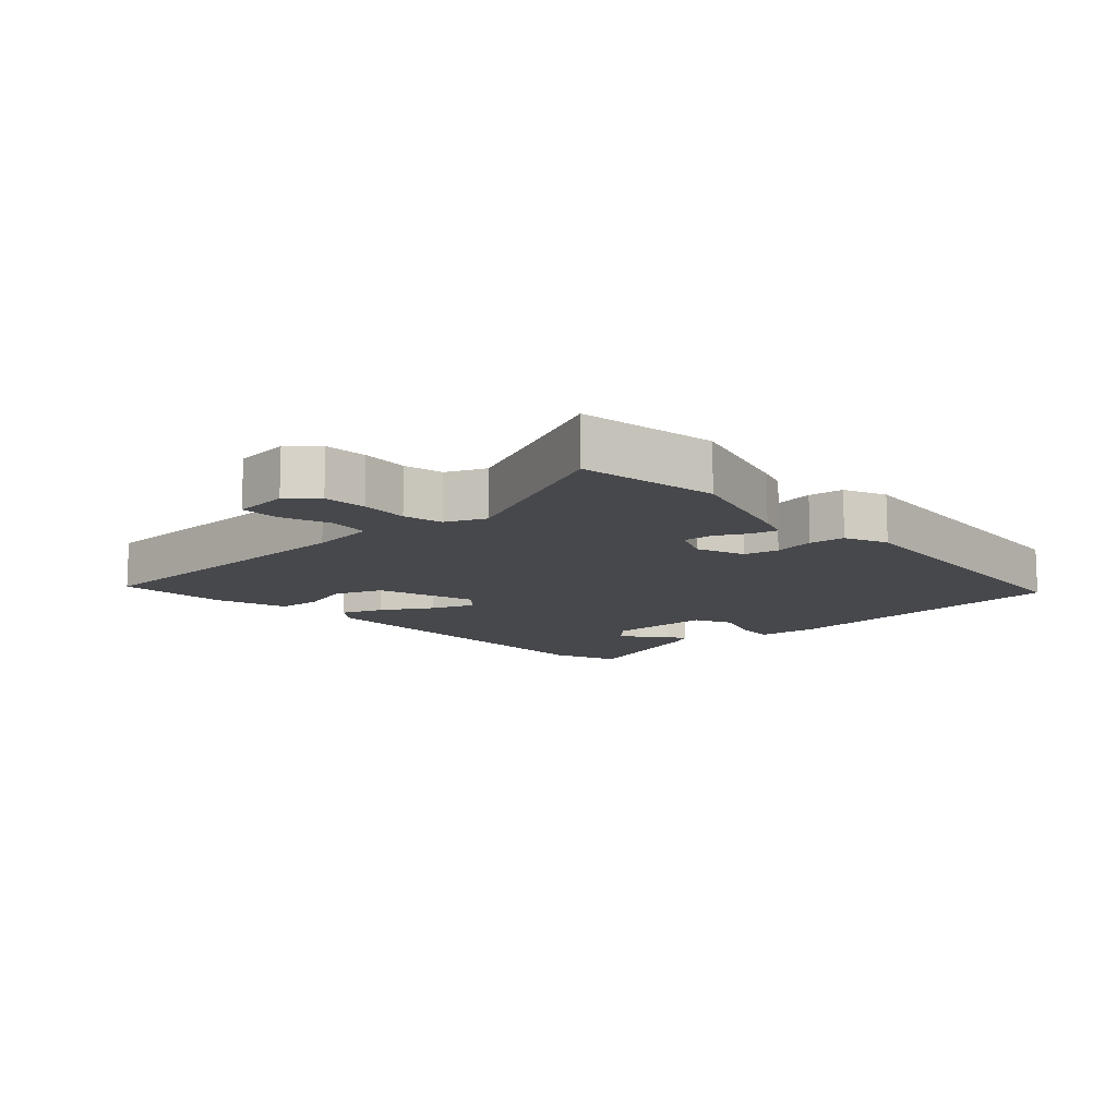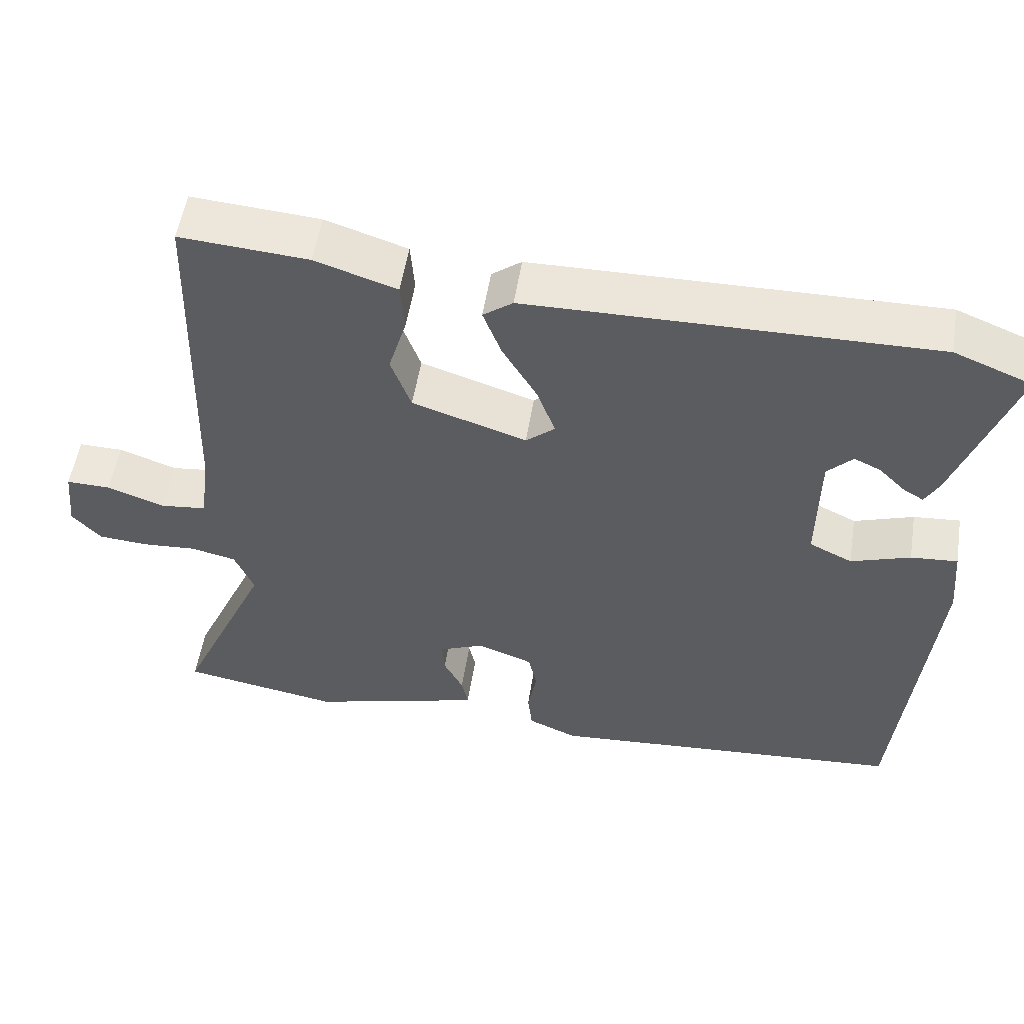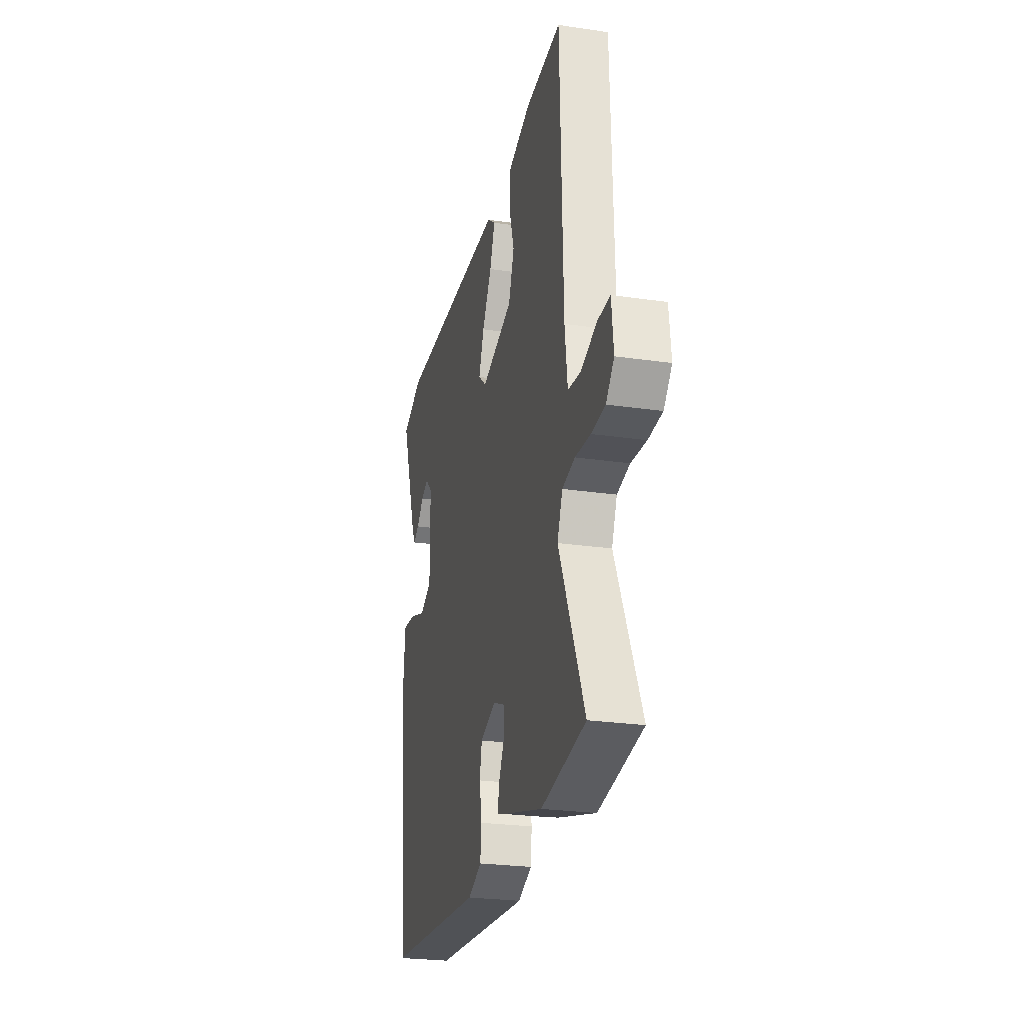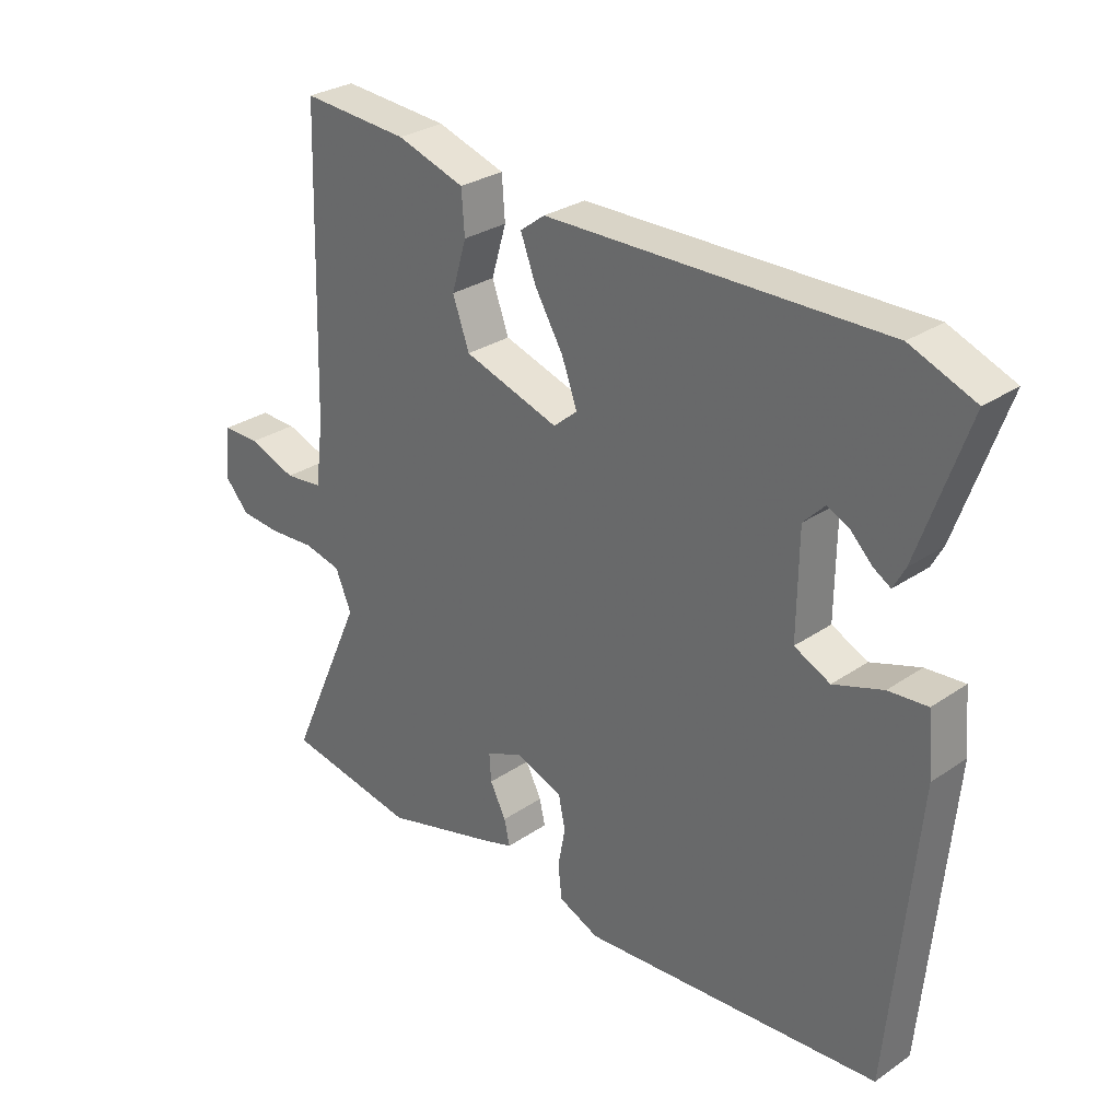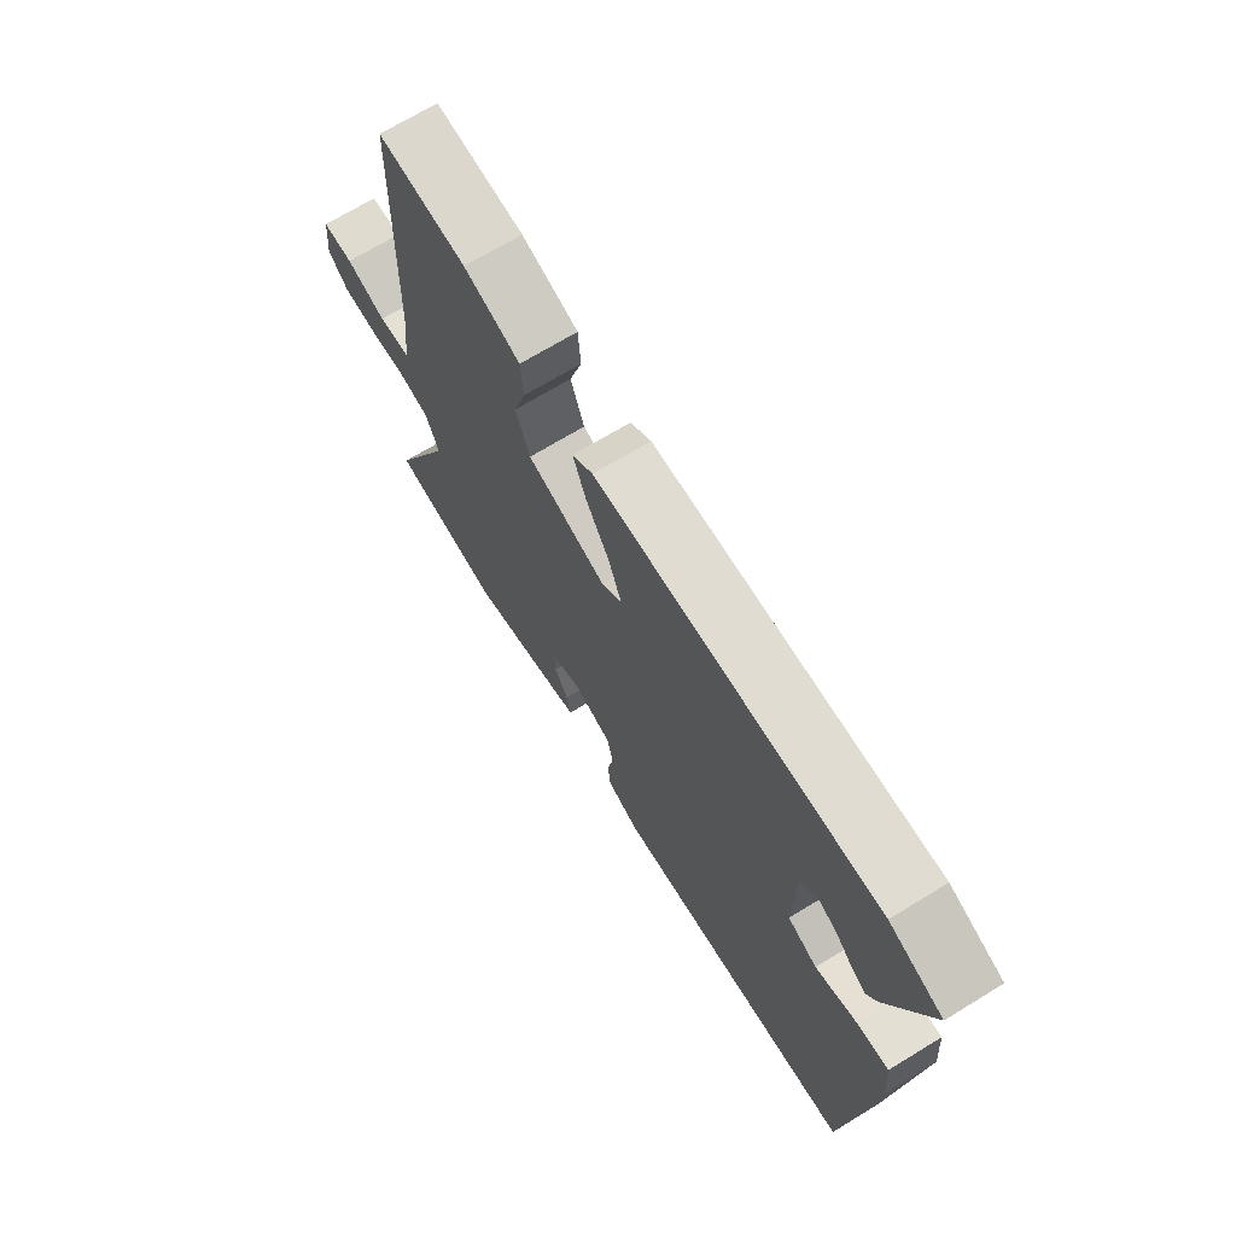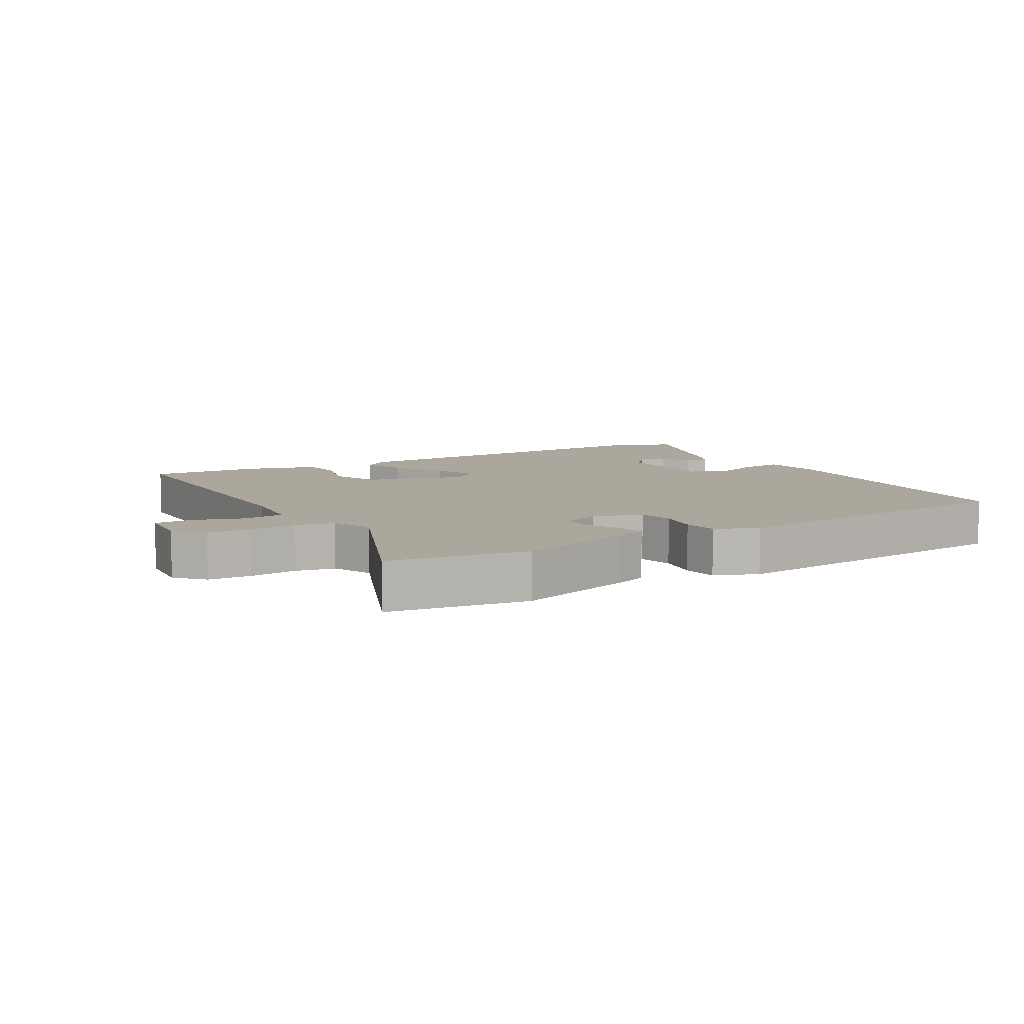
<metadata>
{"format":"obj","ext":"obj","renderer":"f3d","projection":"perspective","resolution":1024,"background":"white","views":[{"elev":-11.6,"azim":132.1,"up":"+Y"},{"elev":53.8,"azim":-170.9,"up":"+Z"},{"elev":-25.2,"azim":76.6,"up":"+Z"},{"elev":29.1,"azim":-135.3,"up":"+Z"},{"elev":69.8,"azim":-121.4,"up":"+Z"},{"elev":8.3,"azim":148.4,"up":"+Y"}]}
</metadata>
<code>
v -0.562 0.07 0.475
v -0.458 0.07 0.517
v 0.087 0.07 0.51
v 0.127 0.07 0.48
v 0.102 0.07 0.414
v 0.056 0.07 0.336
v 0.031 0.07 0.268
v 0.07 0.07 0.235
v 0.224 0.07 0.285
v 0.251 0.07 0.36
v 0.227 0.07 0.441
v 0.232 0.07 0.509
v 0.342 0.07 0.545
v 0.515 0.07 0.558
v 0.529 0.07 0.081
v 0.542 0.07 -0.021
v 0.604 0.07 -0.028
v 0.682 0.07 0
v 0.742 0.07 0.001
v 0.751 0.07 -0.086
v 0.712 0.07 -0.129
v 0.645 0.07 -0.134
v 0.571 0.07 -0.129
v 0.51 0.07 -0.143
v 0.484 0.07 -0.205
v 0.608 0.07 -0.481
v 0.394 0.07 -0.519
v 0.207 0.07 -0.467
v 0.16 0.07 -0.452
v 0.169 0.07 -0.411
v 0.195 0.07 -0.36
v 0.198 0.07 -0.314
v 0.137 0.07 -0.289
v 0.062 0.07 -0.317
v 0.051 0.07 -0.371
v 0.063 0.07 -0.435
v 0.057 0.07 -0.49
v -0.009 0.07 -0.519
v -0.495 0.07 -0.483
v -0.539 0.07 -0.011
v -0.53 0.07 0.087
v -0.467 0.07 0.082
v -0.387 0.07 0.055
v -0.329 0.07 0.083
v -0.331 0.07 0.249
v -0.365 0.07 0.284
v -0.401 0.07 0.267
v -0.436 0.07 0.232
v -0.464 0.07 0.215
v -0.483 0.07 0.25
v -0.562 0 0.475
v -0.458 0 0.517
v 0.087 0 0.51
v 0.127 0 0.48
v 0.102 0 0.414
v 0.056 0 0.336
v 0.031 0 0.268
v 0.07 0 0.235
v 0.224 0 0.285
v 0.251 0 0.36
v 0.227 0 0.441
v 0.232 0 0.509
v 0.342 0 0.545
v 0.515 0 0.558
v 0.529 0 0.081
v 0.542 0 -0.021
v 0.604 0 -0.028
v 0.682 0 0
v 0.742 0 0.001
v 0.751 0 -0.086
v 0.712 0 -0.129
v 0.645 0 -0.134
v 0.571 0 -0.129
v 0.51 0 -0.143
v 0.484 0 -0.205
v 0.608 0 -0.481
v 0.394 0 -0.519
v 0.207 0 -0.467
v 0.16 0 -0.452
v 0.169 0 -0.411
v 0.195 0 -0.36
v 0.198 0 -0.314
v 0.137 0 -0.289
v 0.062 0 -0.317
v 0.051 0 -0.371
v 0.063 0 -0.435
v 0.057 0 -0.49
v -0.009 0 -0.519
v -0.495 0 -0.483
v -0.539 0 -0.011
v -0.53 0 0.087
v -0.467 0 0.082
v -0.387 0 0.055
v -0.329 0 0.083
v -0.331 0 0.249
v -0.365 0 0.284
v -0.401 0 0.267
v -0.436 0 0.232
v -0.464 0 0.215
v -0.483 0 0.25
f 47 48 49 50
f 46 47 50 1
f 40 41 42 43
f 38 39 40 43
f 38 43 44
f 35 36 37 38
f 34 35 38 44
f 33 34 44 45
f 28 29 30 31
f 28 31 32
f 25 26 27 28
f 24 25 28 32
f 20 21 22 23
f 20 23 24
f 17 18 19 20
f 16 17 20 24
f 15 16 24 32
f 10 11 12 13
f 9 10 13 14
f 3 4 5 6
f 3 6 7
f 46 1 2 3
f 45 46 3 7
f 9 14 15 32
f 8 9 32 33
f 7 8 33 45
f 100 99 98 97
f 51 100 97 96
f 93 92 91 90
f 93 90 89 88
f 94 93 88
f 88 87 86 85
f 94 88 85 84
f 95 94 84 83
f 81 80 79 78
f 82 81 78
f 78 77 76 75
f 82 78 75 74
f 73 72 71 70
f 74 73 70
f 70 69 68 67
f 74 70 67 66
f 82 74 66 65
f 63 62 61 60
f 64 63 60 59
f 56 55 54 53
f 57 56 53
f 53 52 51 96
f 57 53 96 95
f 82 65 64 59
f 83 82 59 58
f 95 83 58 57
f 1 51 52 2
f 2 52 53 3
f 3 53 54 4
f 4 54 55 5
f 5 55 56 6
f 6 56 57 7
f 7 57 58 8
f 8 58 59 9
f 9 59 60 10
f 10 60 61 11
f 11 61 62 12
f 12 62 63 13
f 13 63 64 14
f 14 64 65 15
f 15 65 66 16
f 16 66 67 17
f 17 67 68 18
f 18 68 69 19
f 19 69 70 20
f 20 70 71 21
f 21 71 72 22
f 22 72 73 23
f 23 73 74 24
f 24 74 75 25
f 25 75 76 26
f 26 76 77 27
f 27 77 78 28
f 28 78 79 29
f 29 79 80 30
f 30 80 81 31
f 31 81 82 32
f 32 82 83 33
f 33 83 84 34
f 34 84 85 35
f 35 85 86 36
f 36 86 87 37
f 37 87 88 38
f 38 88 89 39
f 39 89 90 40
f 40 90 91 41
f 41 91 92 42
f 42 92 93 43
f 43 93 94 44
f 44 94 95 45
f 45 95 96 46
f 46 96 97 47
f 47 97 98 48
f 48 98 99 49
f 49 99 100 50
f 50 100 51 1

</code>
